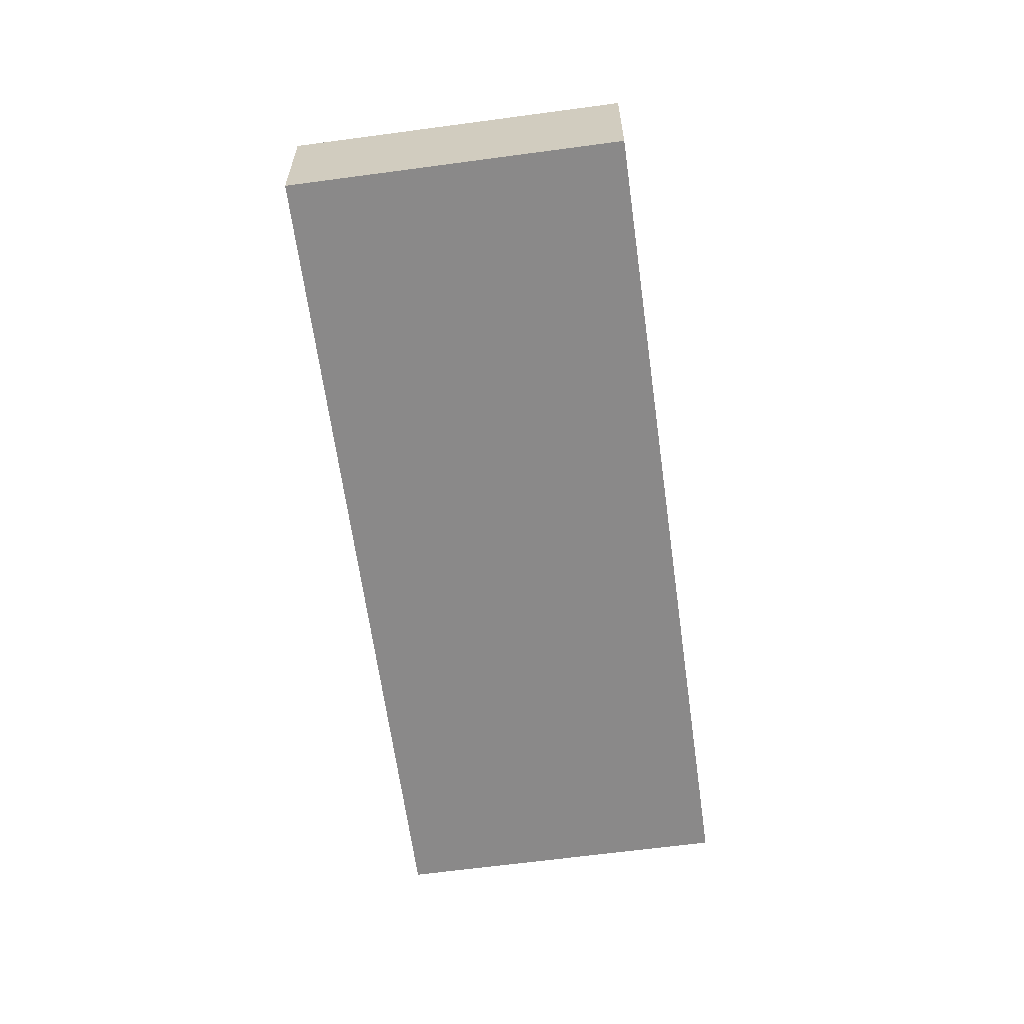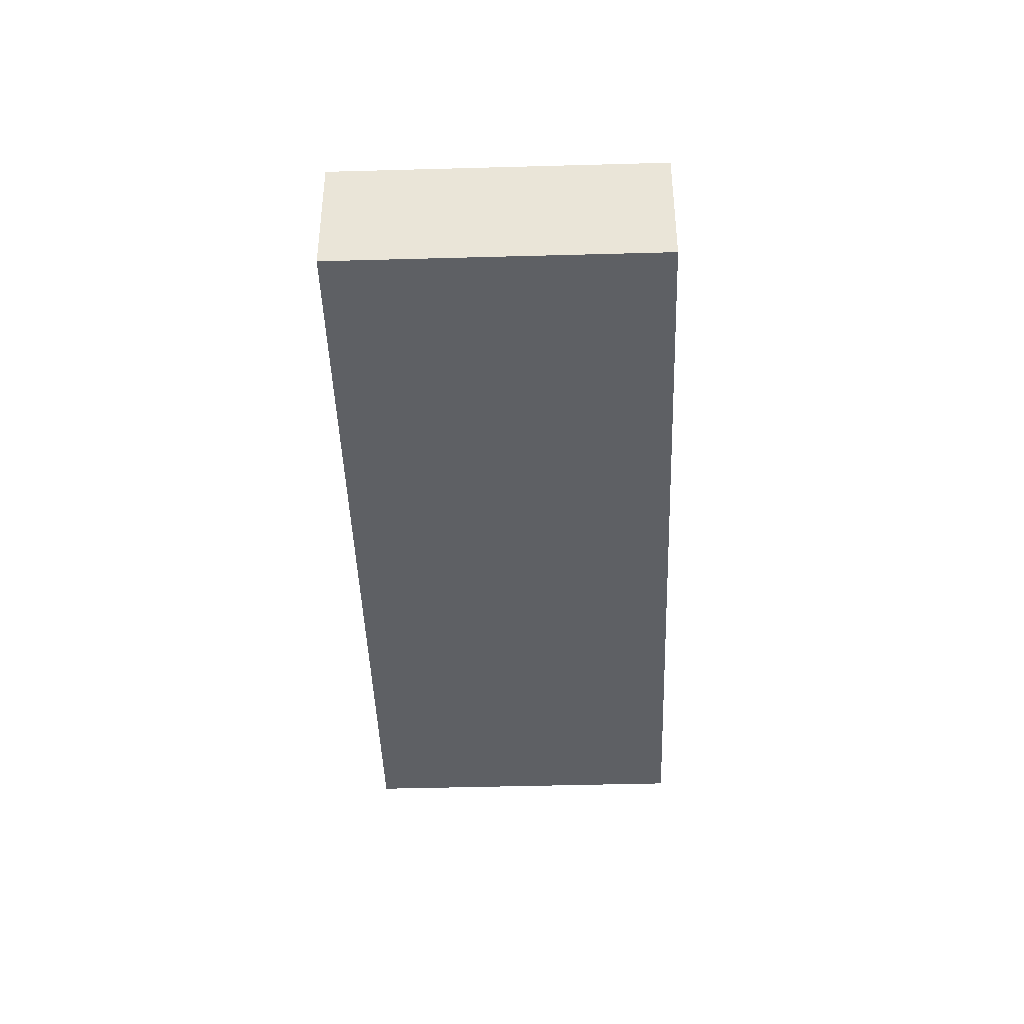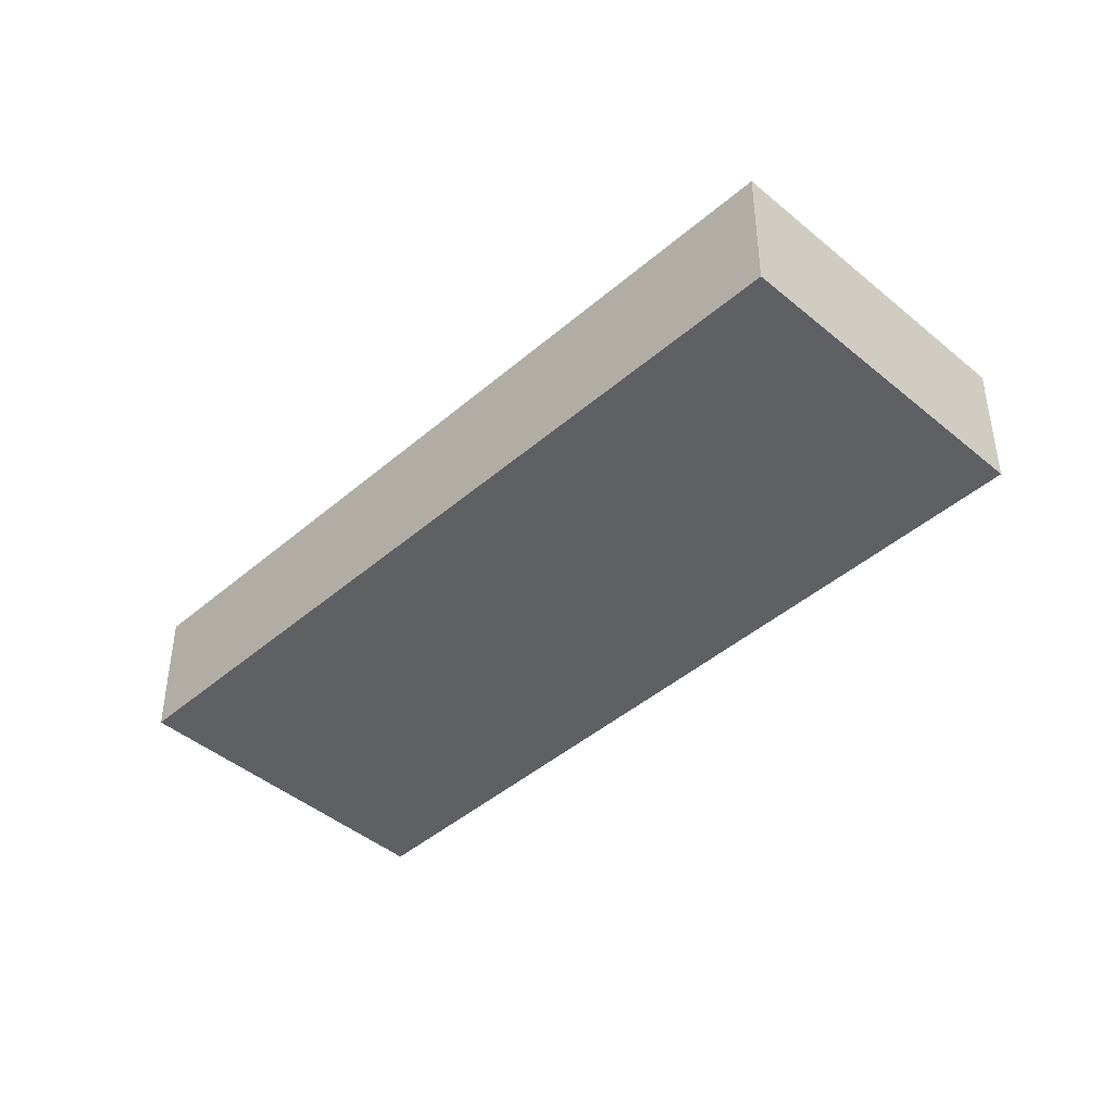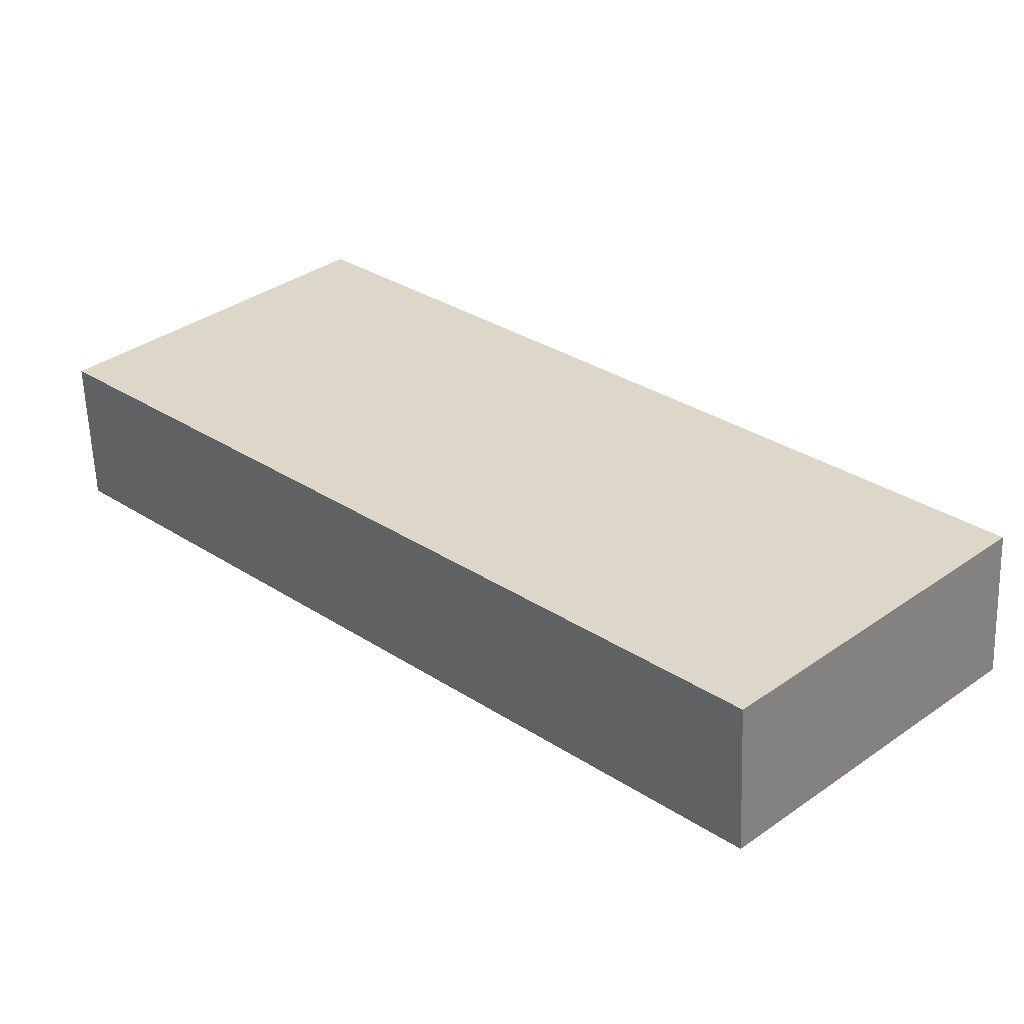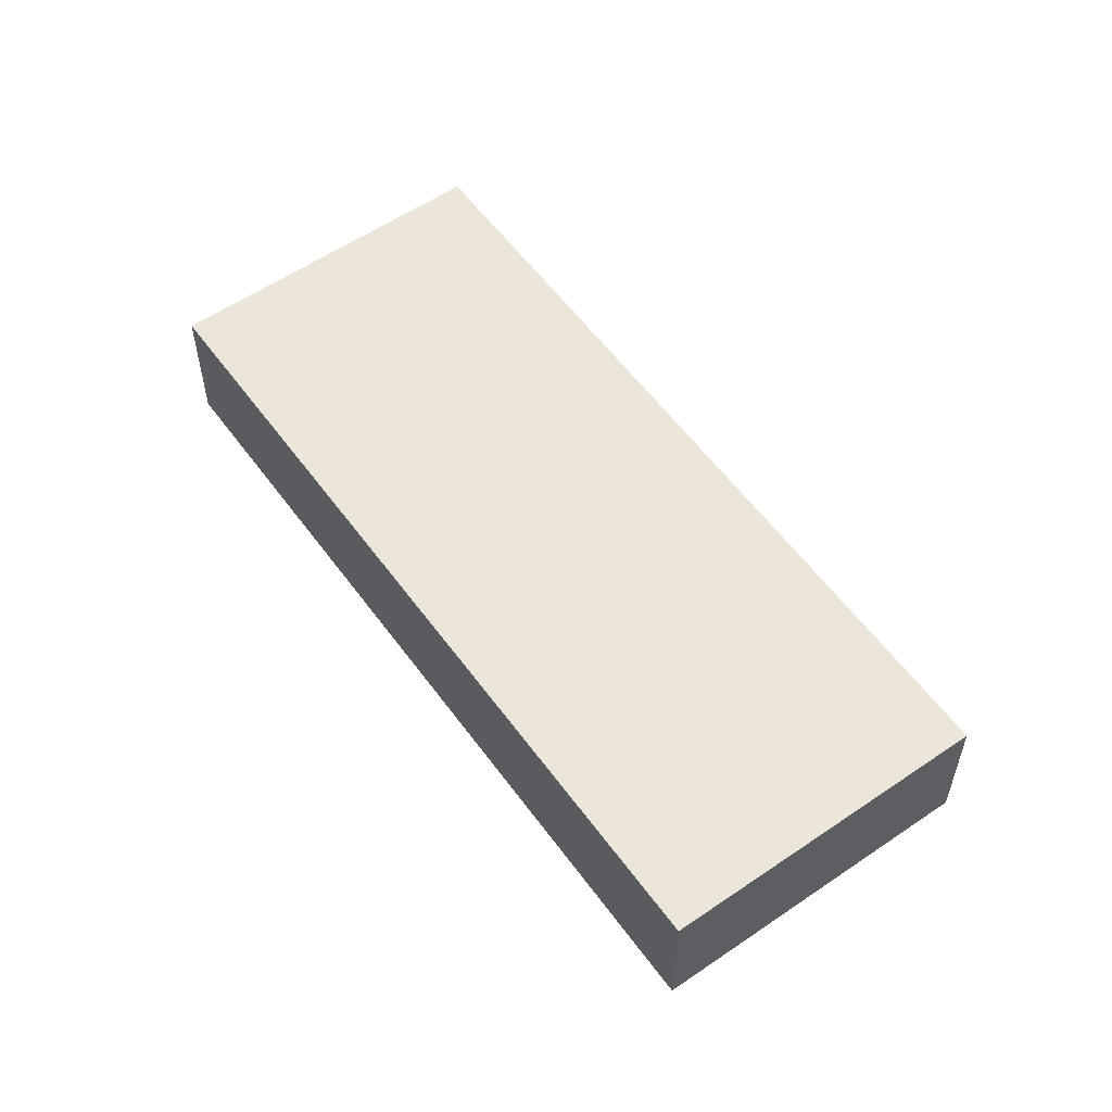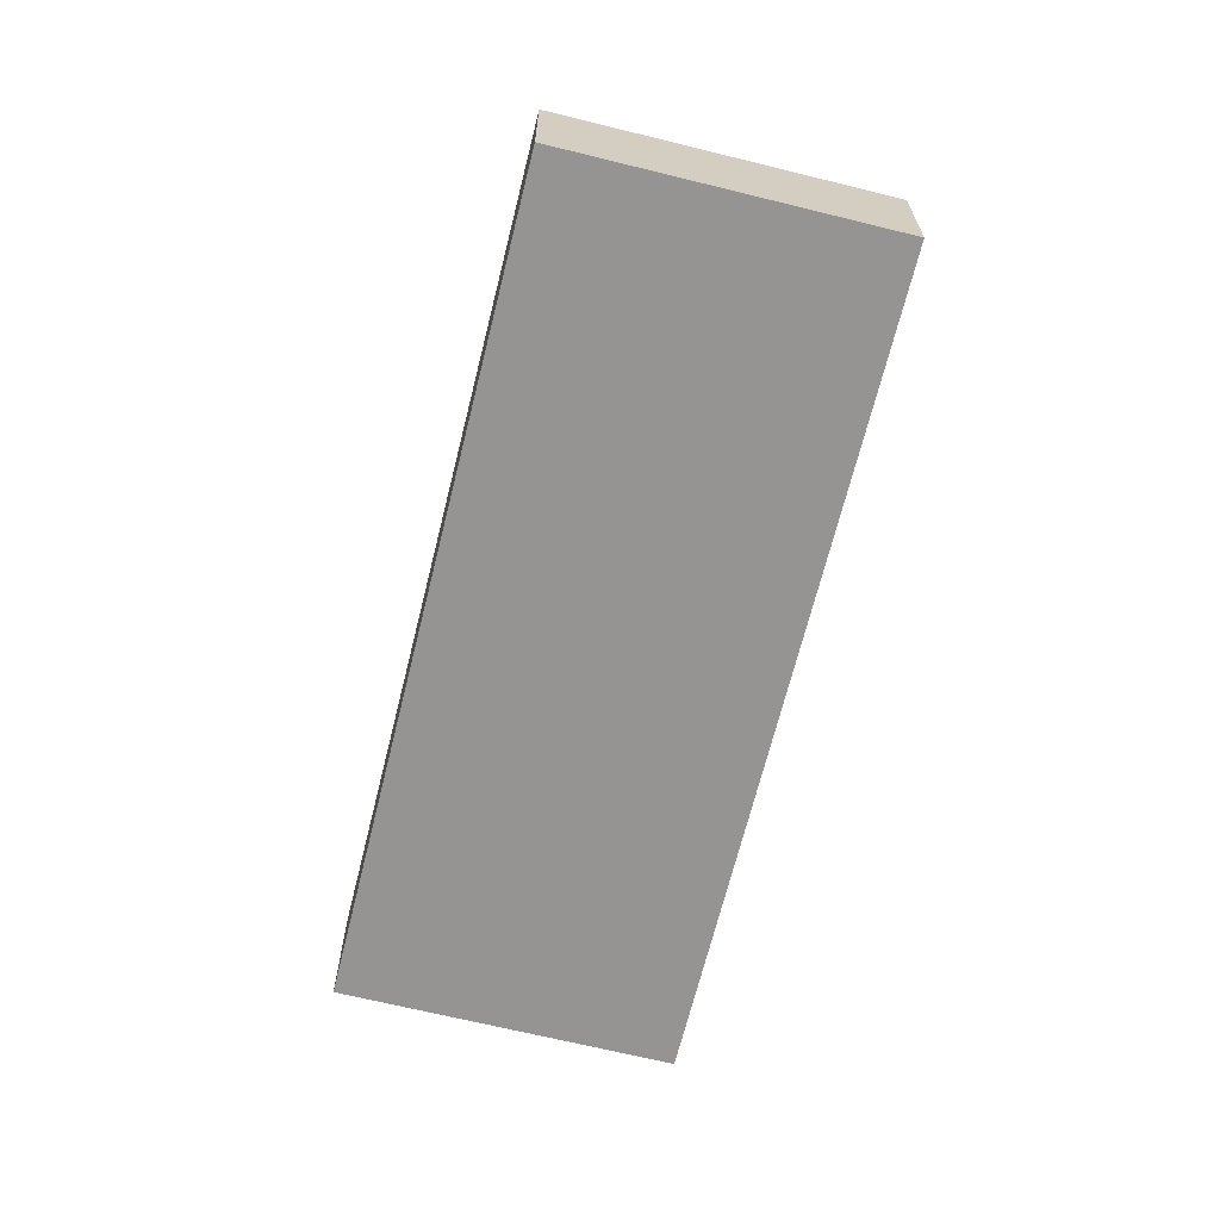
<metadata>
{"format":"obj","ext":"obj","renderer":"f3d","projection":"perspective","resolution":1024,"background":"white","views":[{"elev":-63.3,"azim":-37.2,"up":"+Y"},{"elev":-43.0,"azim":-43.1,"up":"+Y"},{"elev":-43.8,"azim":-89.6,"up":"+Y"},{"elev":-59.1,"azim":2.0,"up":"+Z"},{"elev":56.7,"azim":99.4,"up":"+Y"},{"elev":-67.2,"azim":-58.9,"up":"+Y"}]}
</metadata>
<code>
v  -93.2 500 939.1
v  83.58 500 762.3
v  154.3 500 833
v  -22.49 500 1010
v  154.3 540 833
v  83.58 540 762.3
v  -93.2 540 939.1
v  -22.49 540 1010
g widget
f 1 2 3 4
f 5 6 7 8
f 3 5 8 4
f 2 6 5 3
f 1 7 6 2
f 4 8 7 1

</code>
